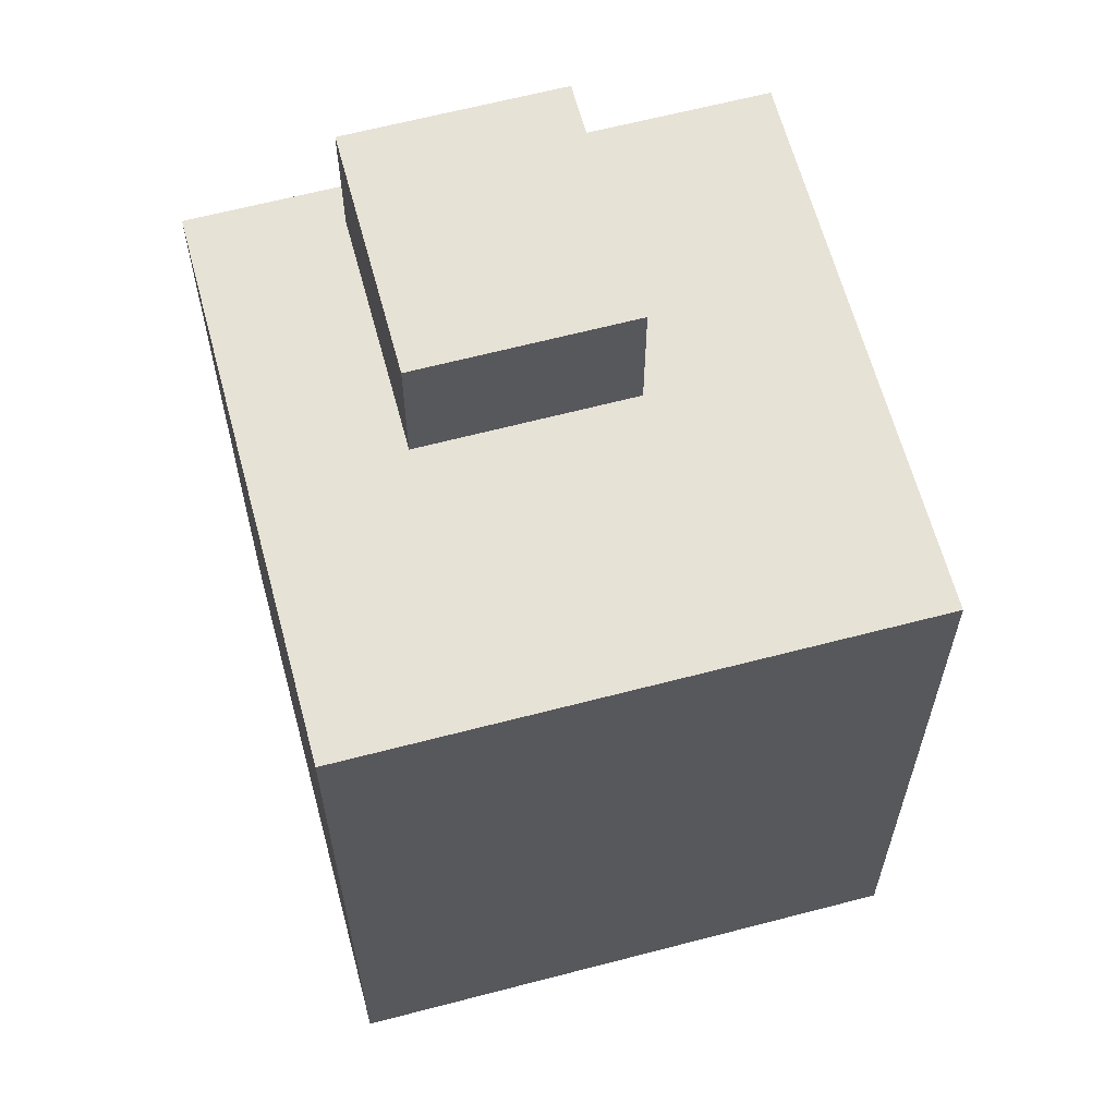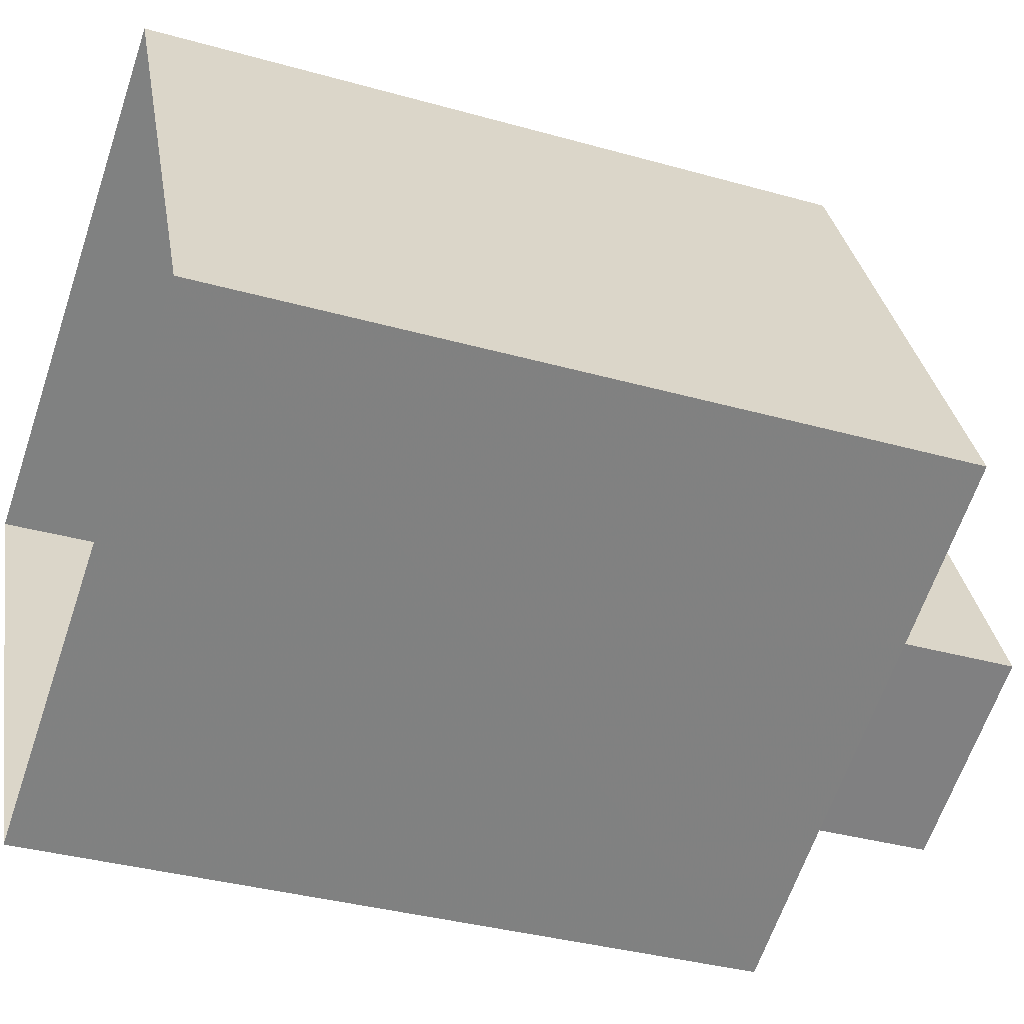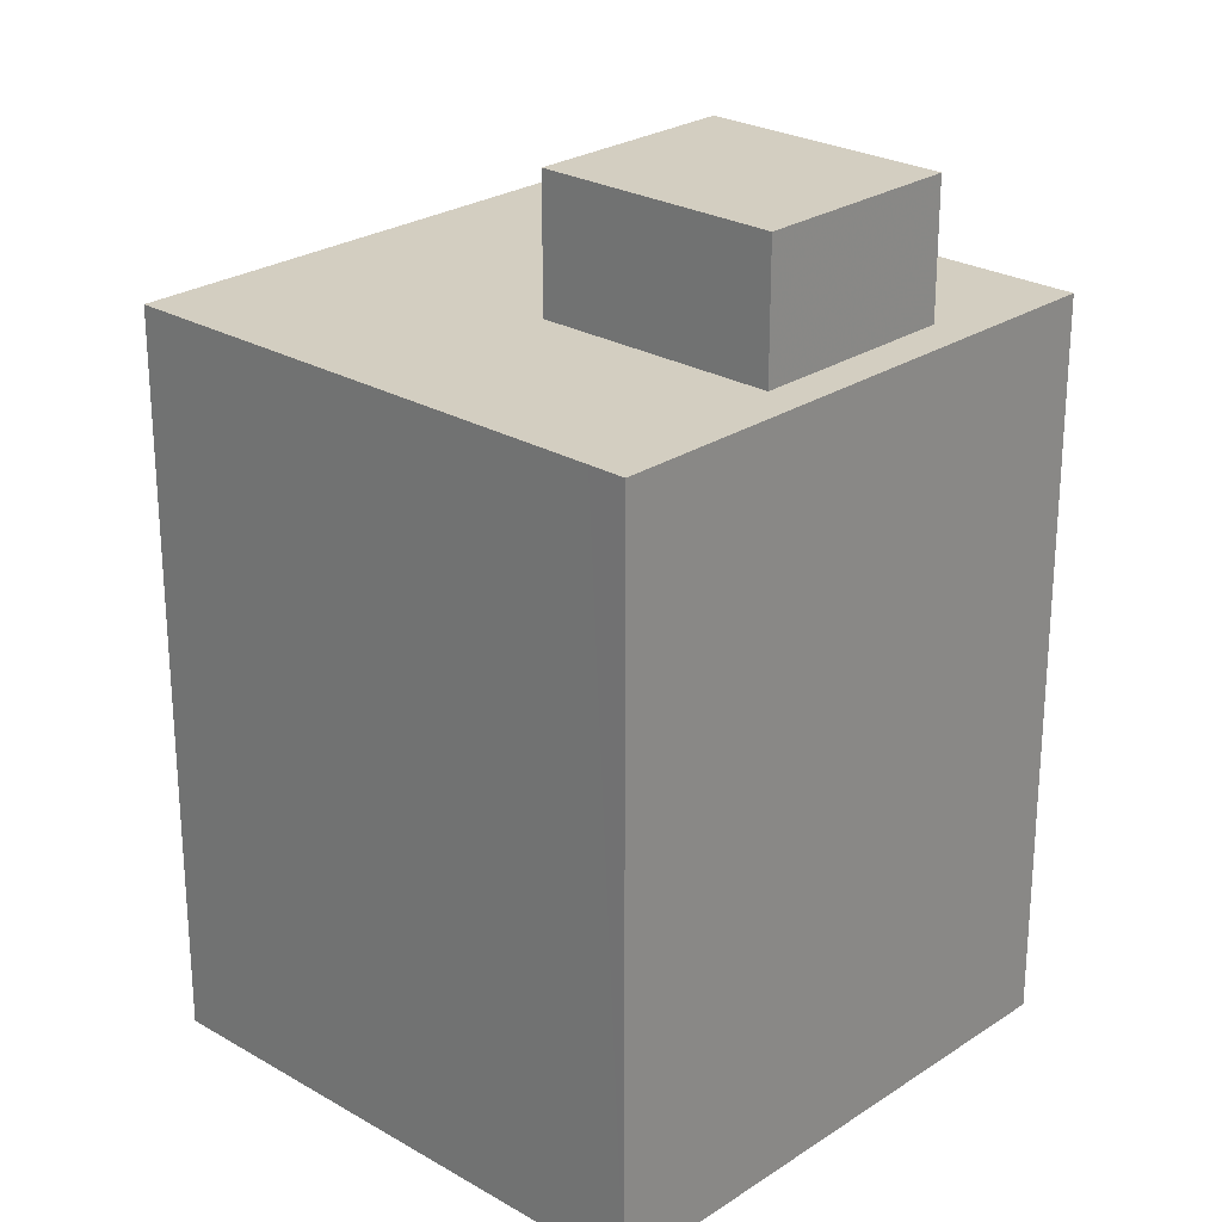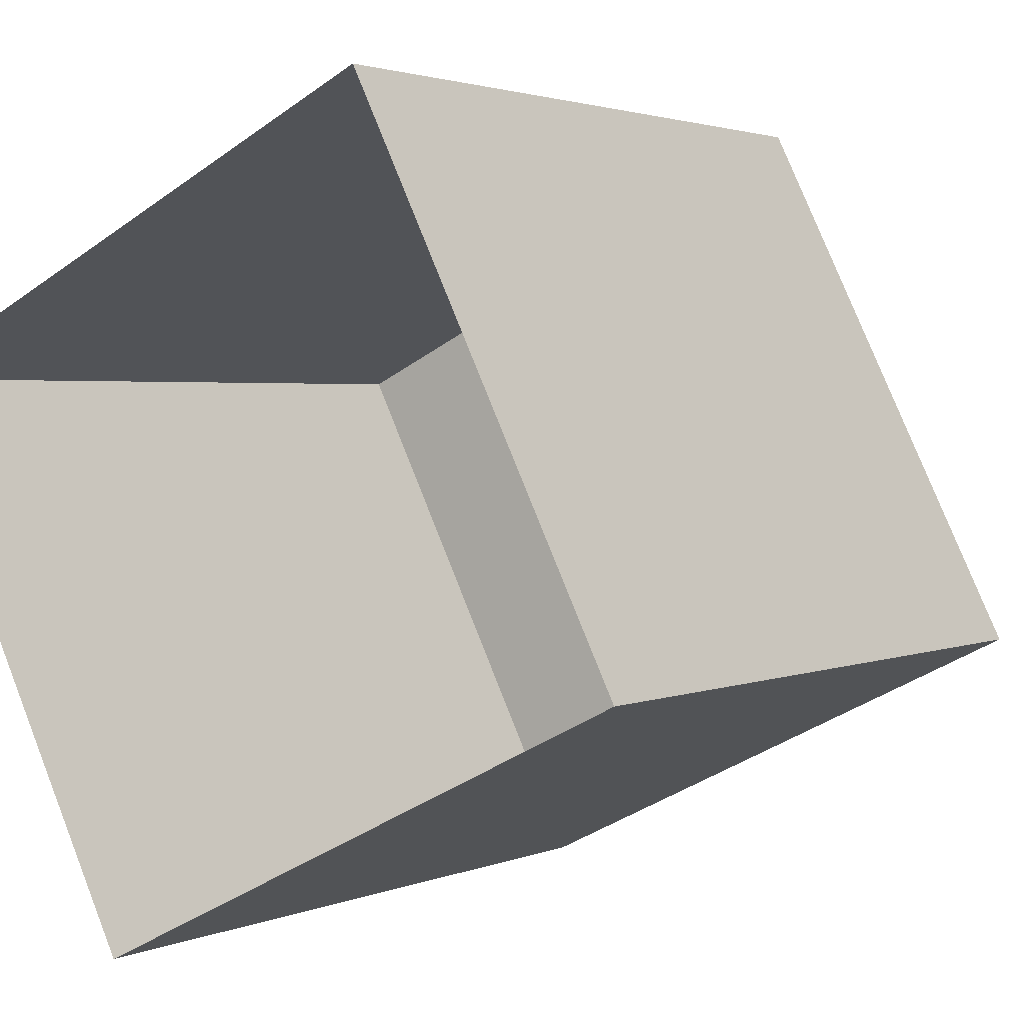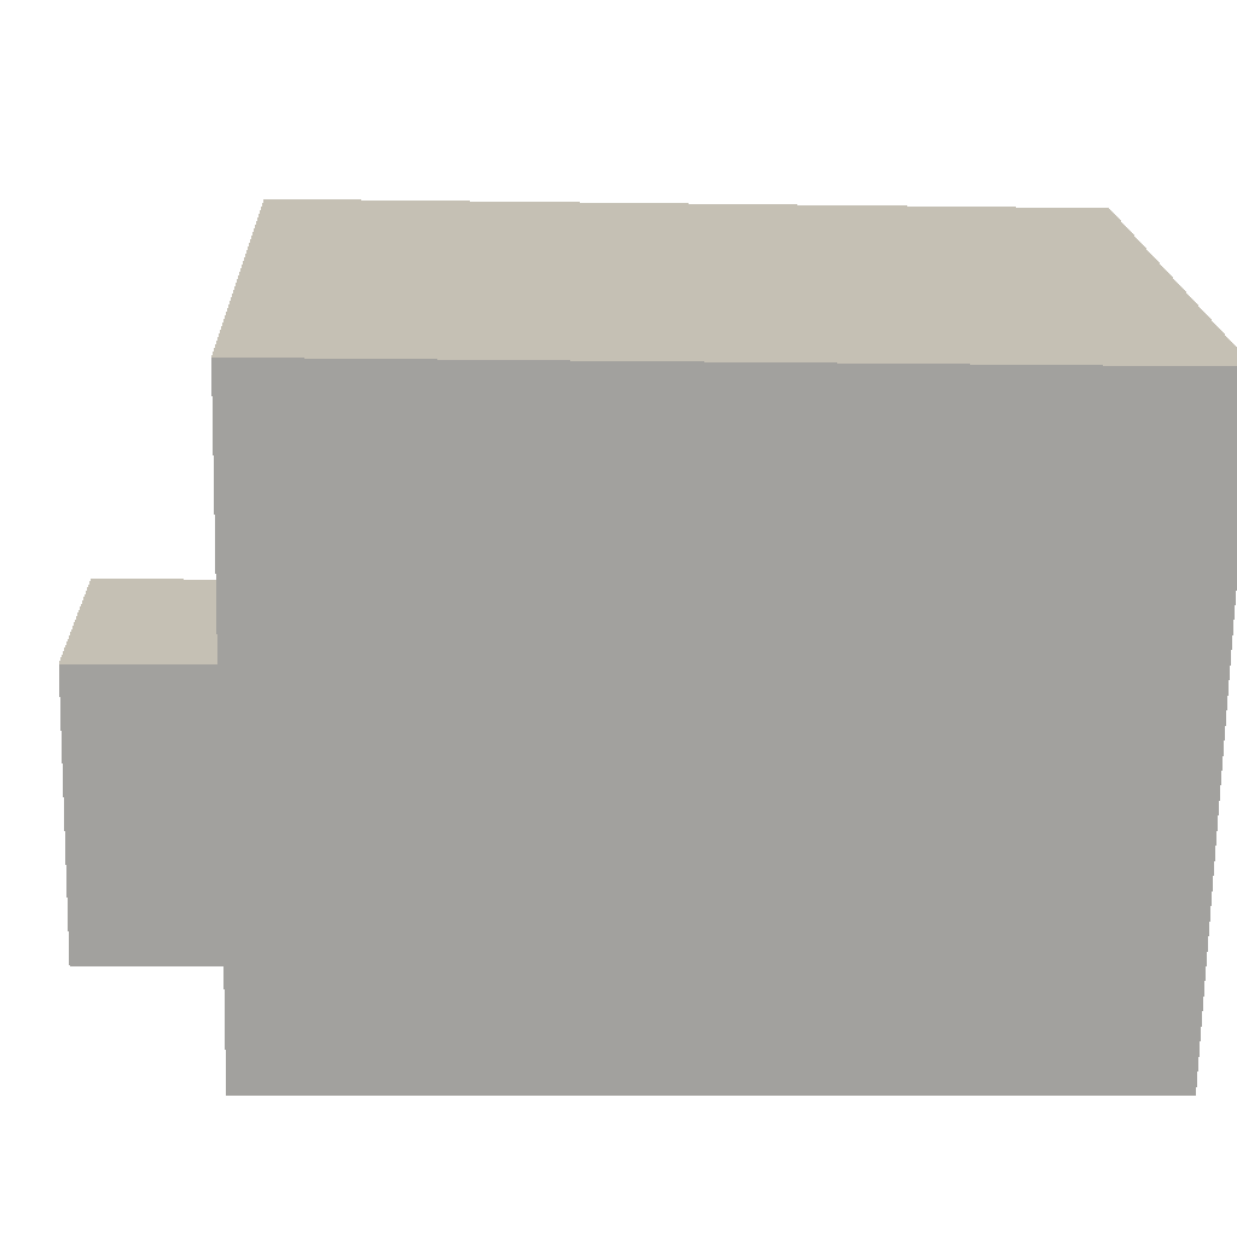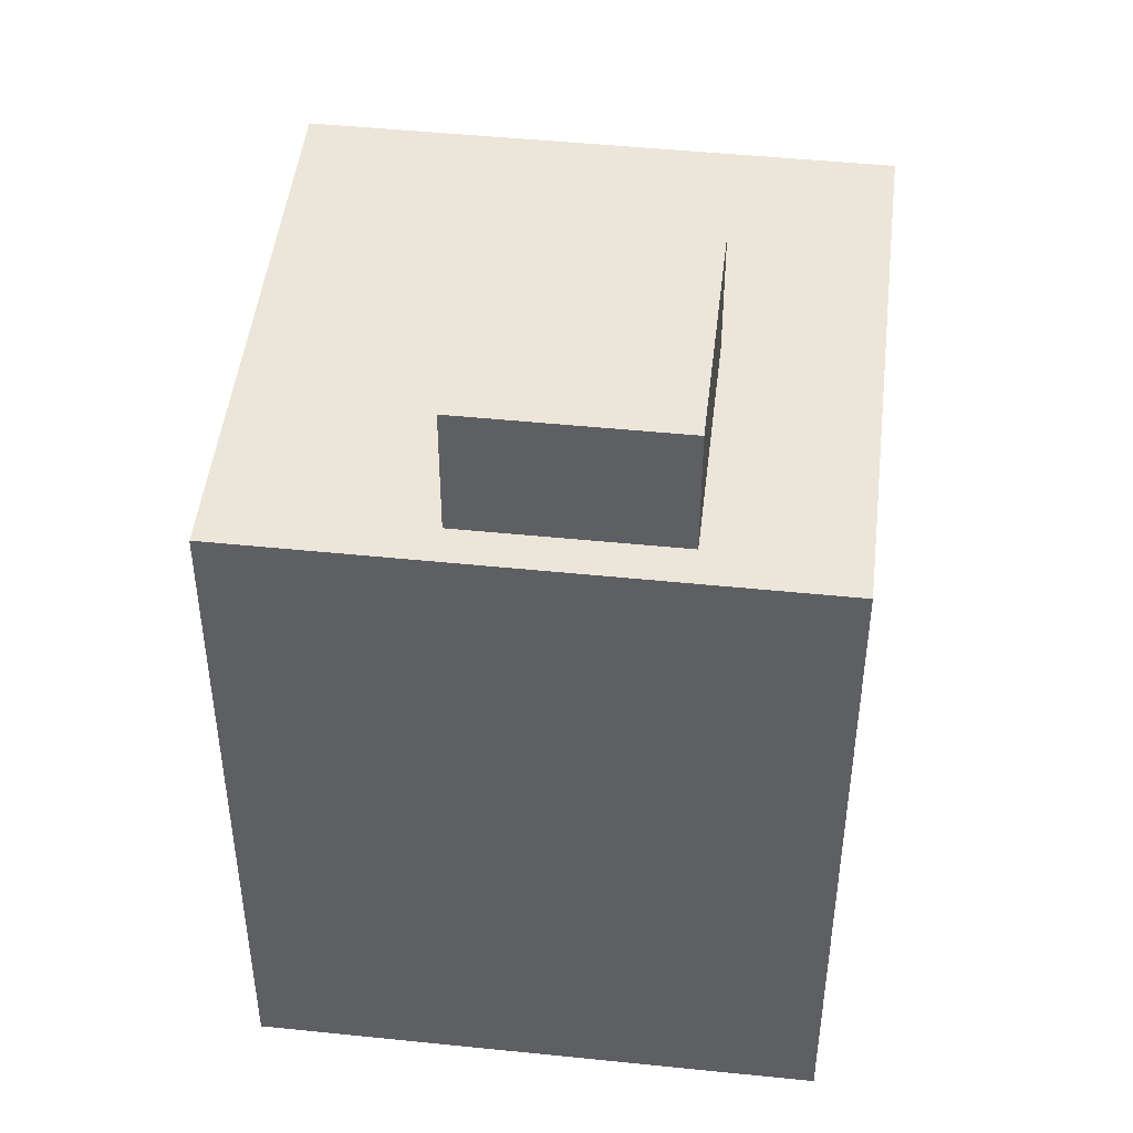
<metadata>
{"format":"obj","ext":"obj","renderer":"f3d","projection":"perspective","resolution":1024,"background":"white","views":[{"elev":63.3,"azim":138.9,"up":"+Z"},{"elev":-35.1,"azim":-110.7,"up":"+Y"},{"elev":25.3,"azim":-73.0,"up":"+Z"},{"elev":2.2,"azim":-146.4,"up":"+Y"},{"elev":-8.0,"azim":87.6,"up":"+Y"},{"elev":47.1,"azim":-19.6,"up":"+Z"}]}
</metadata>
<code>
v -1.222e+04 -3.766e+04 16.36
v -1.222e+04 -3.767e+04 16.36
v -1.223e+04 -3.766e+04 16.36
v -1.223e+04 -3.766e+04 16.36
v -1.223e+04 -3.767e+04 28.79
v -1.223e+04 -3.766e+04 28.79
v -1.223e+04 -3.767e+04 28.79
v -1.222e+04 -3.766e+04 28.79
v -1.223e+04 -3.767e+04 26.88
v -1.222e+04 -3.767e+04 26.88
v -1.222e+04 -3.767e+04 26.88
v -1.223e+04 -3.766e+04 26.88
v -1.223e+04 -3.767e+04 26.88
v -1.223e+04 -3.766e+04 26.88
v -1.223e+04 -3.766e+04 26.88
v -1.223e+04 -3.766e+04 26.88
v -1.222e+04 -3.766e+04 26.88
v -1.222e+04 -3.766e+04 26.88
f 1 2 3
f 4 1 3
f 5 6 7
f 5 8 6
f 9 10 11
f 12 10 13
f 14 12 13
f 13 10 9
f 15 14 13
f 14 15 16
f 16 15 17
f 11 18 9
f 17 18 11
f 15 18 17
f 15 7 6
f 15 13 7
f 15 6 8
f 18 15 8
f 18 8 5
f 9 18 5
f 13 5 7
f 13 9 5
f 3 14 4
f 4 14 16
f 12 14 3
f 17 1 4
f 16 17 4
f 1 11 2
f 2 11 10
f 17 11 1
f 10 3 2
f 10 12 3

</code>
